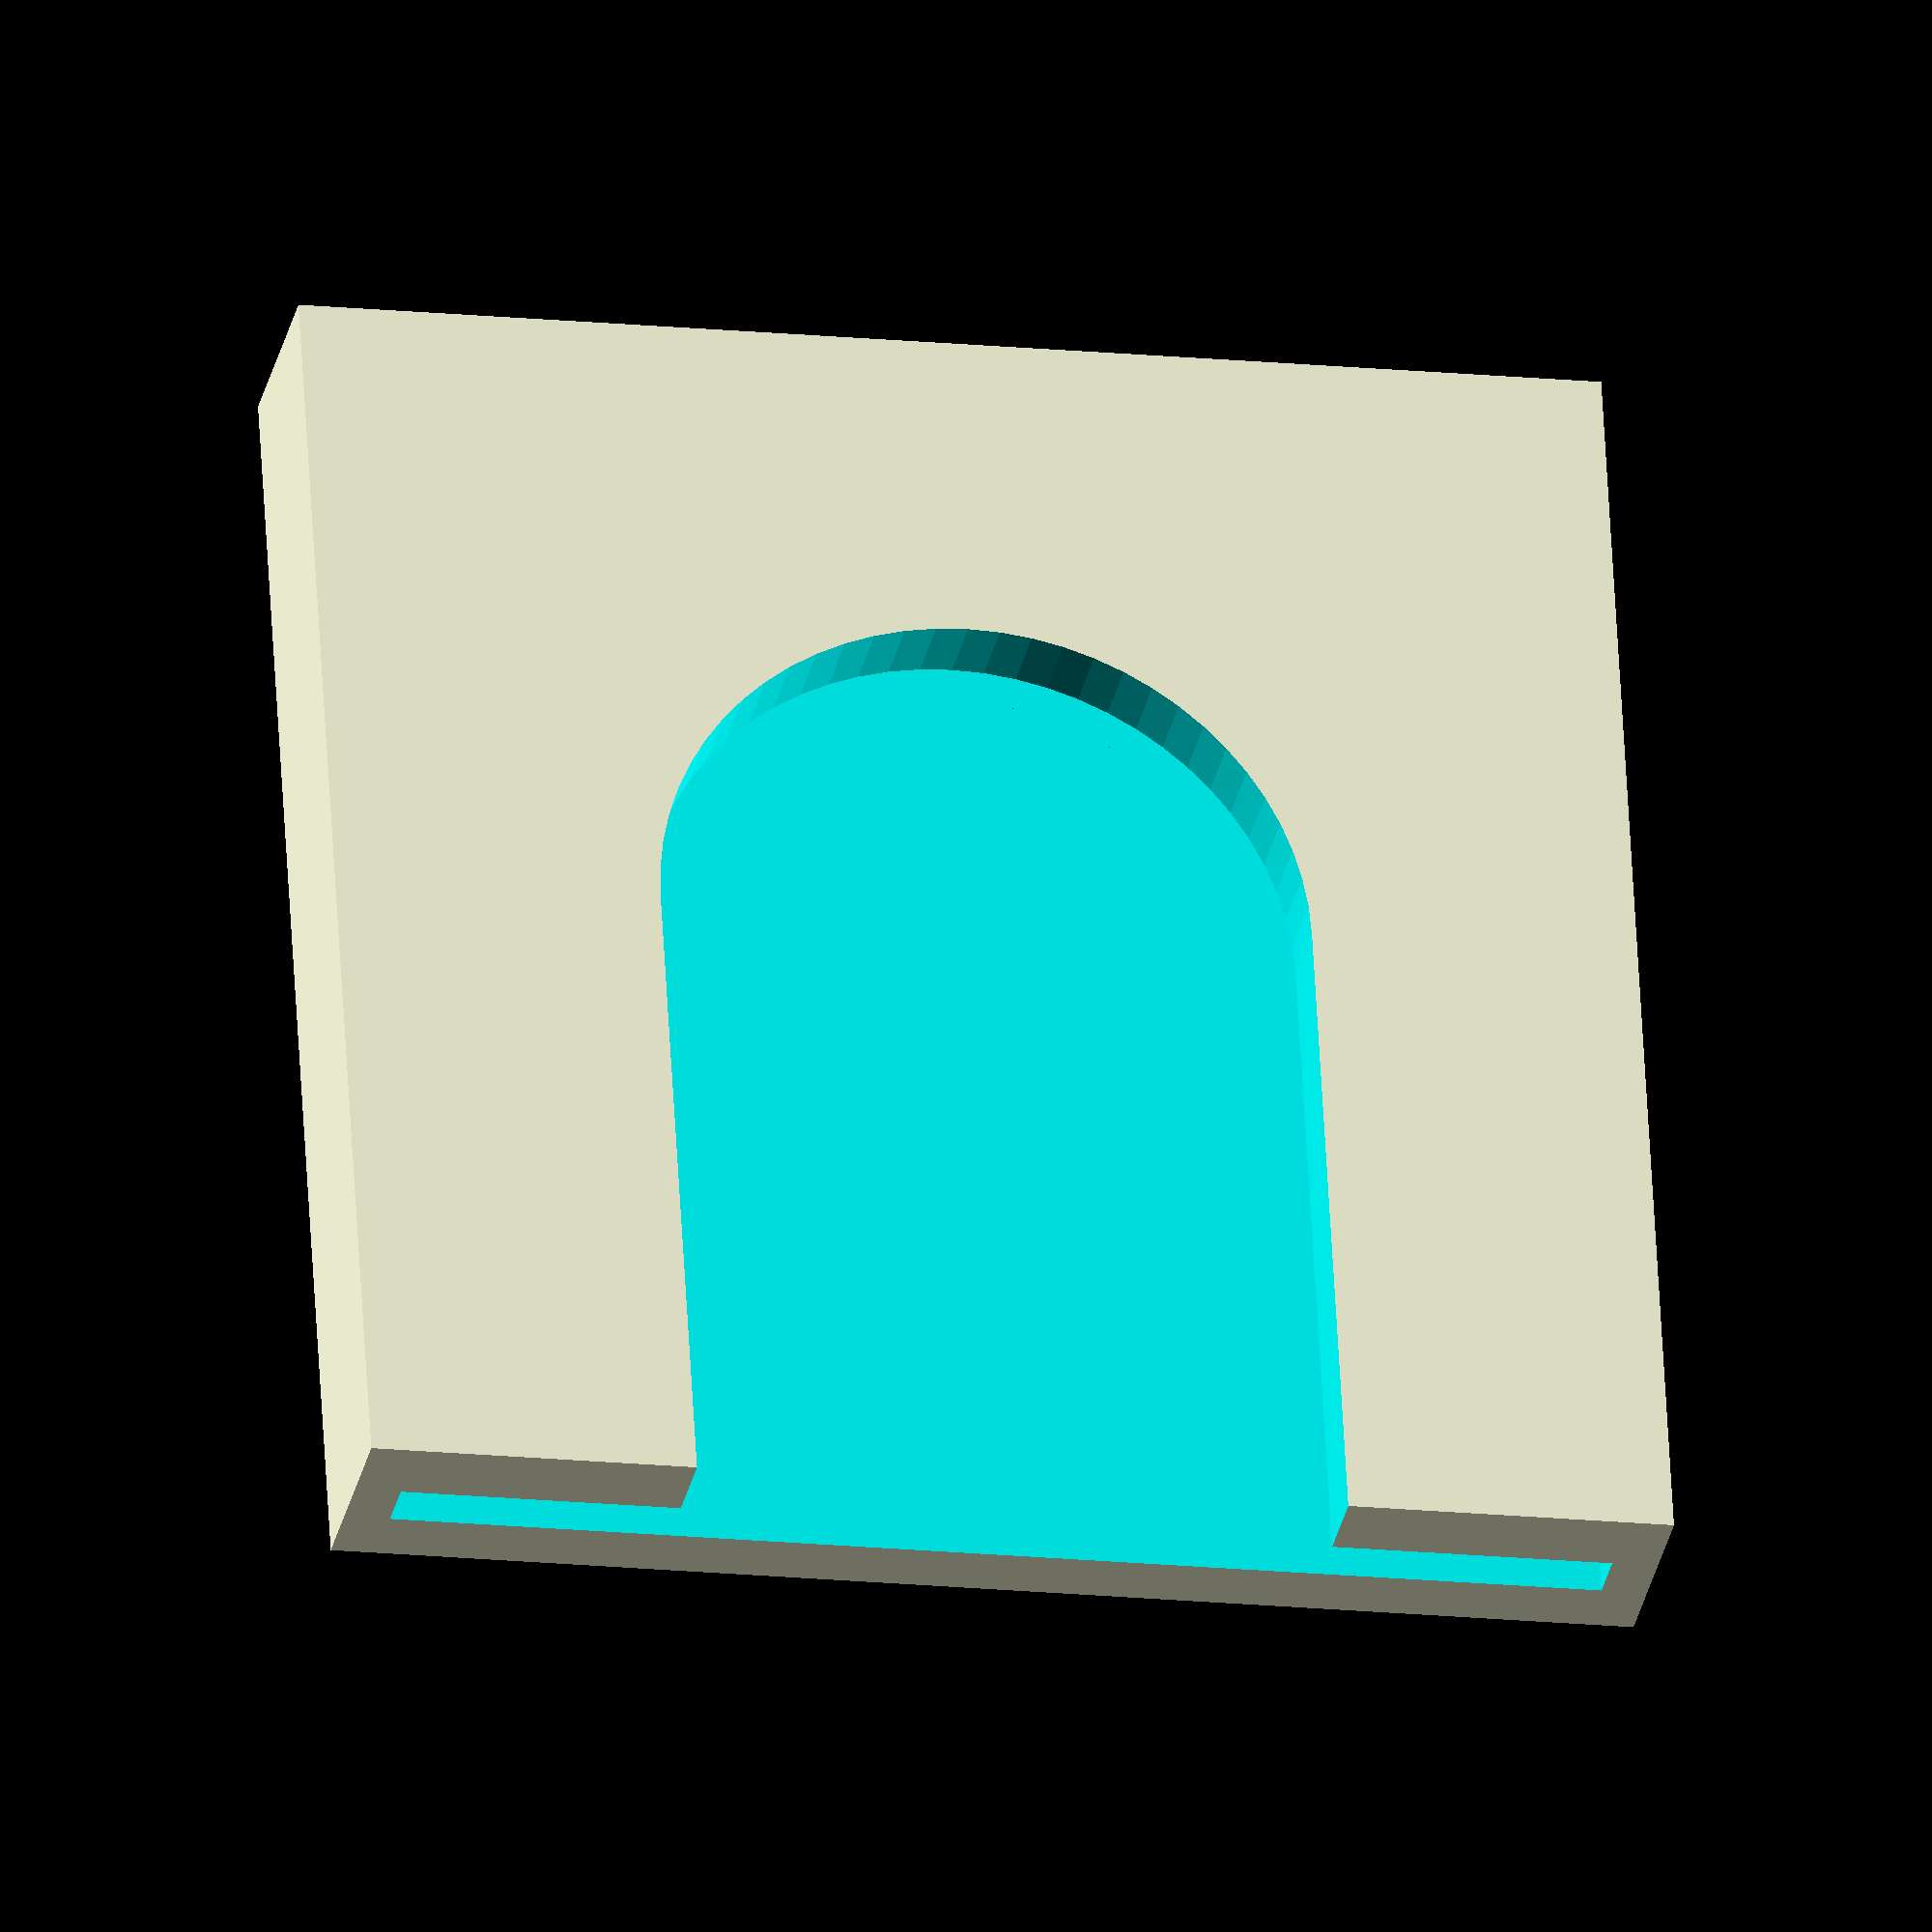
<openscad>
$fn = 64;

lion_dia = 18.6;


module lion_contact() {
    linear_extrude(0.80)
        union() {
            hull() {
                translate([lion_dia, 0, 0])
                    circle(r = lion_dia / 2);
                circle(r = lion_dia / 2);
            }
            
            square([lion_dia * 2, 5.10], center = true);
        }
        
    linear_extrude(2.80)
        union() {
            hull() {
                translate([lion_dia + 5.0, 0, 0])
                    circle(r = 10.0 / 2);
                circle(r = 10.0 / 2);
            }
        }
}

difference() {
    linear_extrude(3)
        square([20, 20], center = true);
    translate([0, 0, 1])
        lion_contact();
}

/*
lion_battery_diameter = 18.50;
lion_battery_wall_size = 2.00;

lion_workspace = [lion_battery_diameter, 72.00];
lion_base = [lion_battery_diameter + (lion_battery_wall_size * 2), 72.00 + (lion_battery_wall_size * 2)];


module lion_enclosure(height = 25.00, base_height = 3.00) {
    ziptie_w = 4.00;

    difference() { 
        linear_extrude(height)
            square(lion_base, center = true);

    translate([0, lion_workspace[1] / 2, base_height + lion_battery_diameter / 2])
        rotate([90, 0, 00])
            linear_extrude(lion_workspace[1])
                circle(r = lion_battery_diameter / 2);

        translate([0, 0, base_height + lion_battery_diameter / 2])
            linear_extrude(height - base_height - lion_battery_diameter / 2)
                square(lion_workspace, center = true);

        translate([0, 0, height - 5.50])
            linear_extrude(2.00)
                repeat_y(6, lion_workspace[1] - (lion_battery_wall_size * 2) - ziptie_w / 2 - 10)
                    square([lion_base[0], 4.00], center = true);
    }
}

lion_enclosure();

module lion_enclosure_lid() {
    linear_extrude(2)
        square(lion_base, center = true);

    translate([0, 0, 2])
        linear_extrude(1.40)
            square([lion_workspace[0] - 0.50, lion_workspace[1] - 0.50], center = true);
}*/
</openscad>
<views>
elev=211.4 azim=266.8 roll=191.7 proj=o view=solid
</views>
